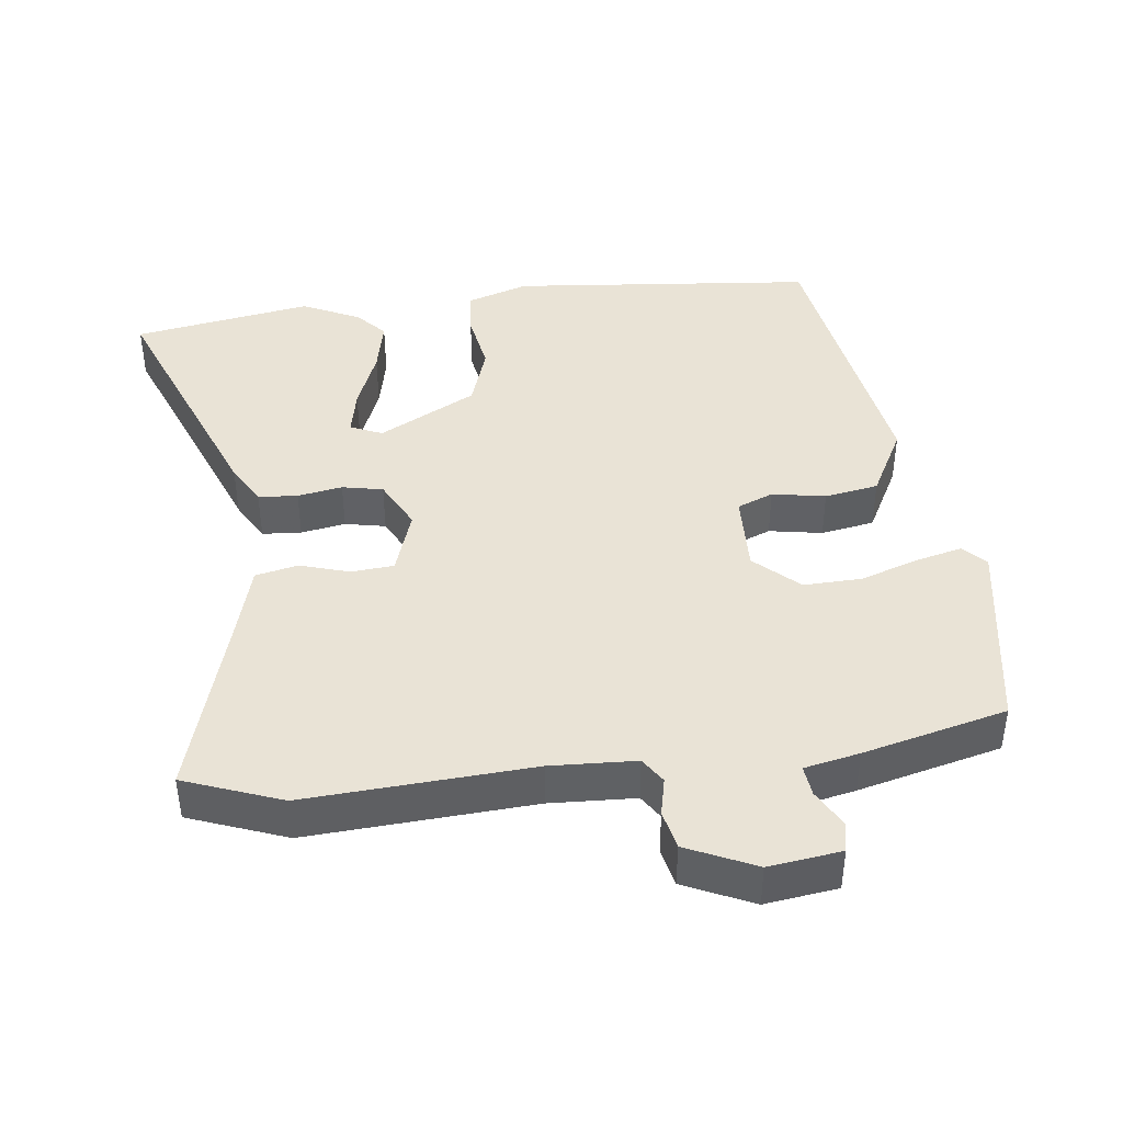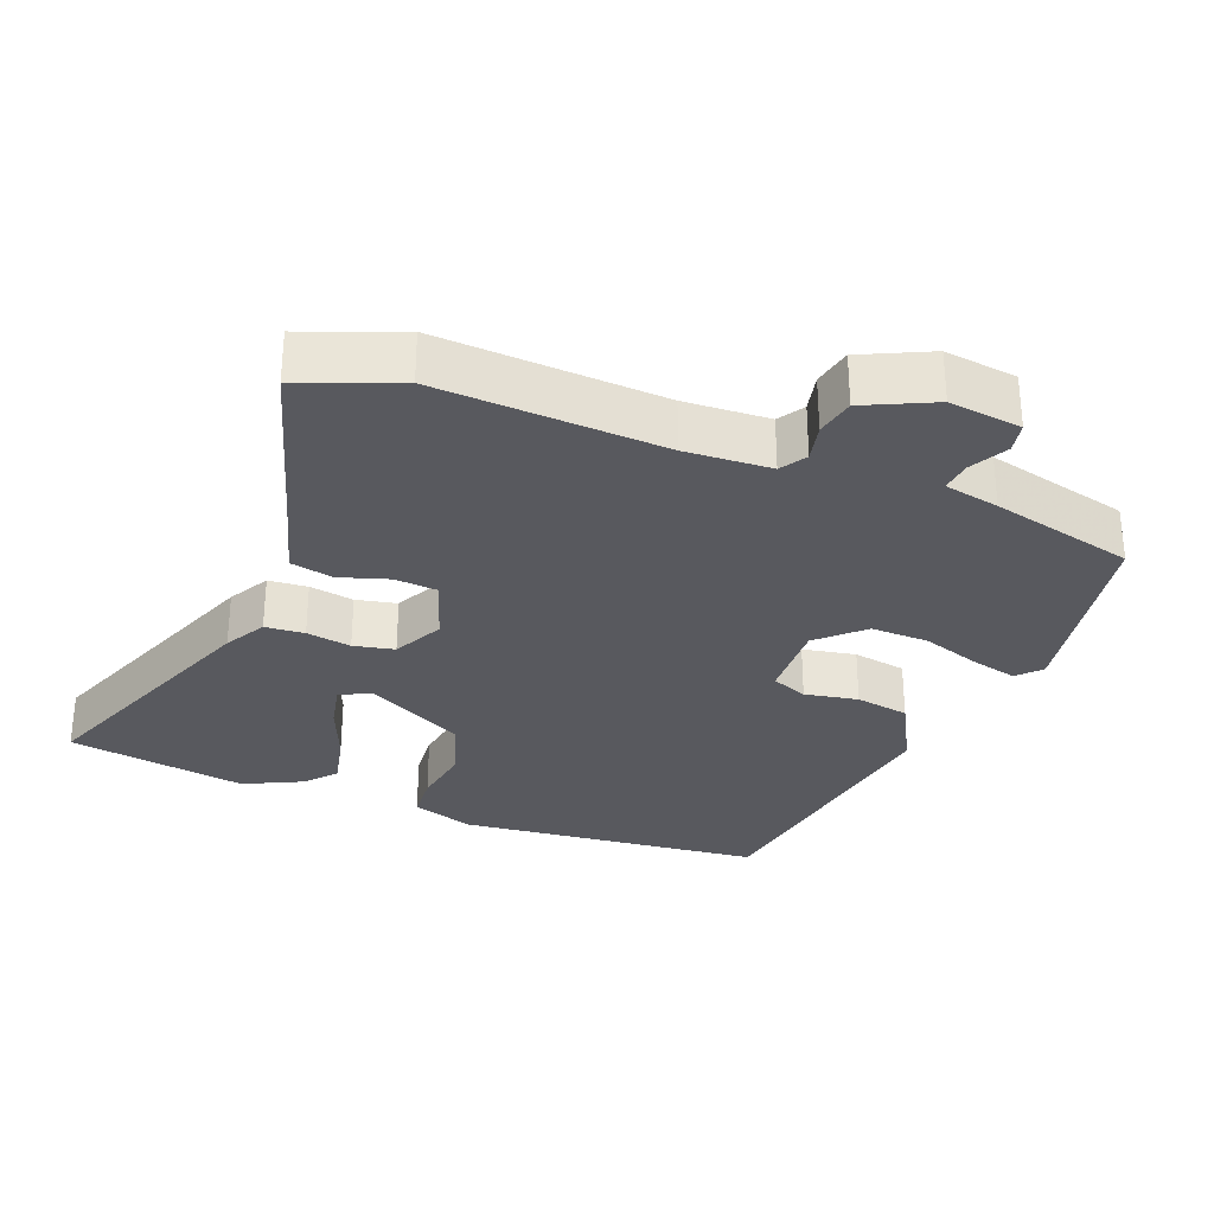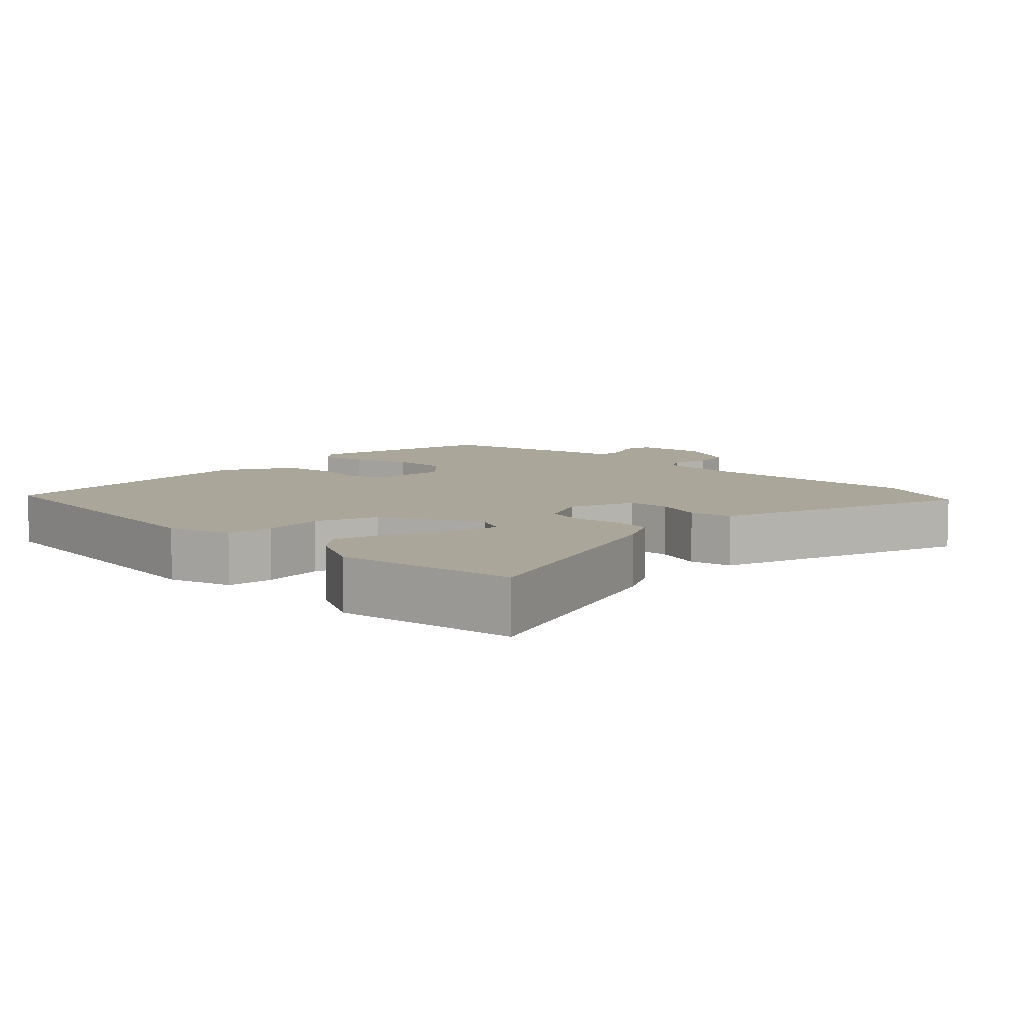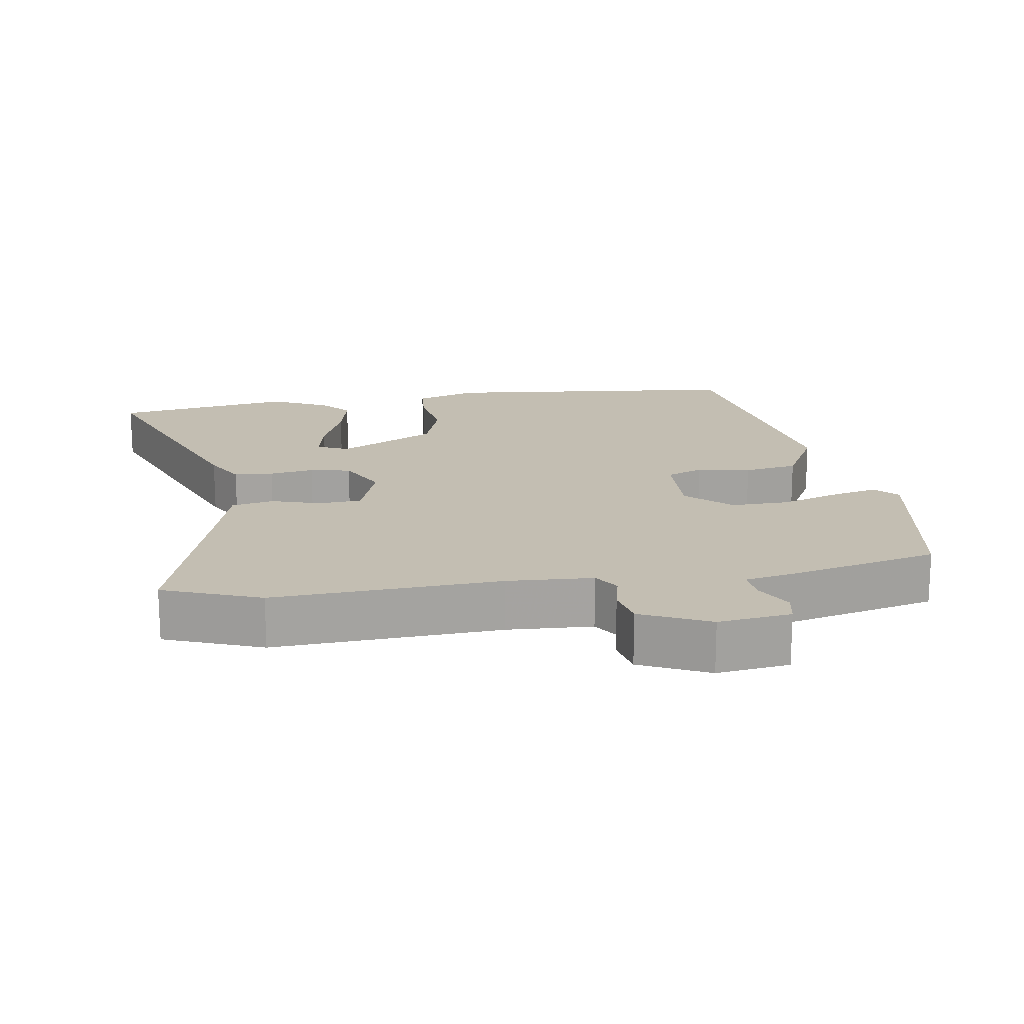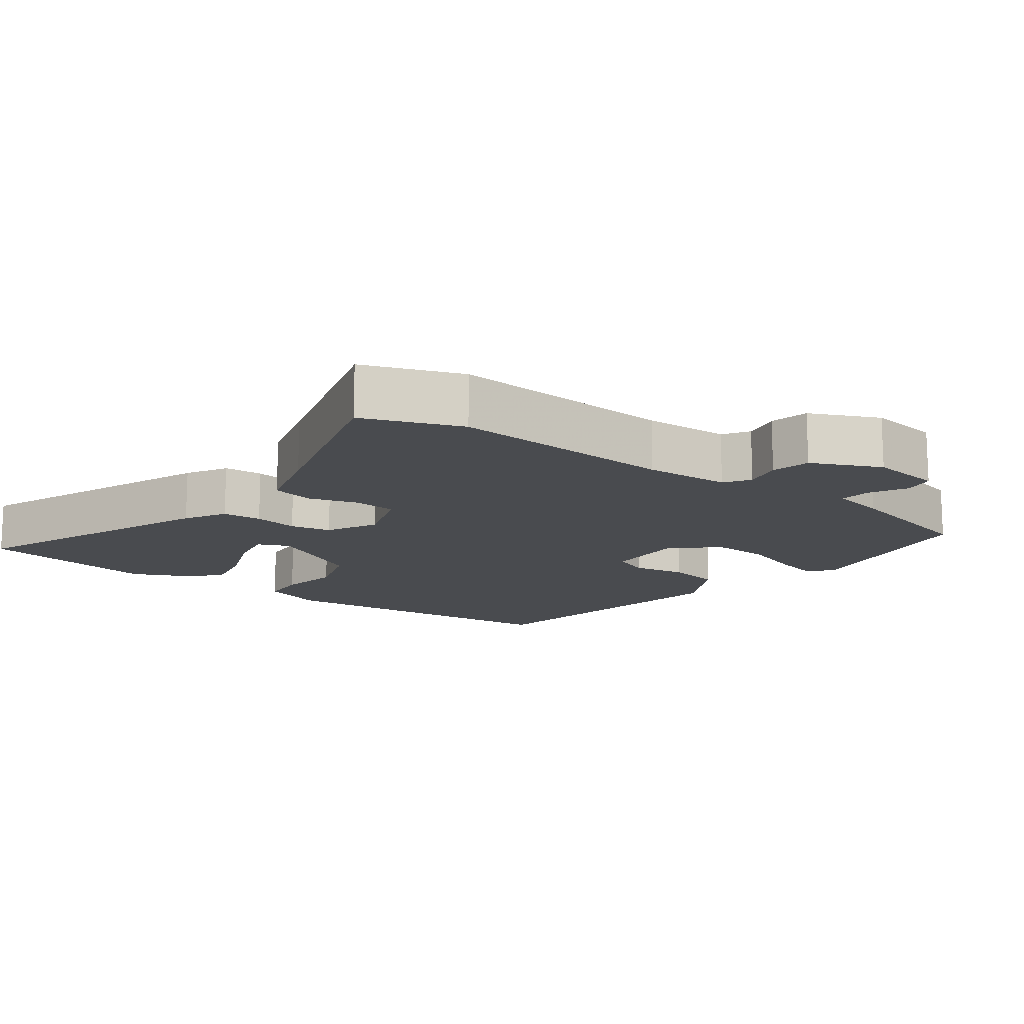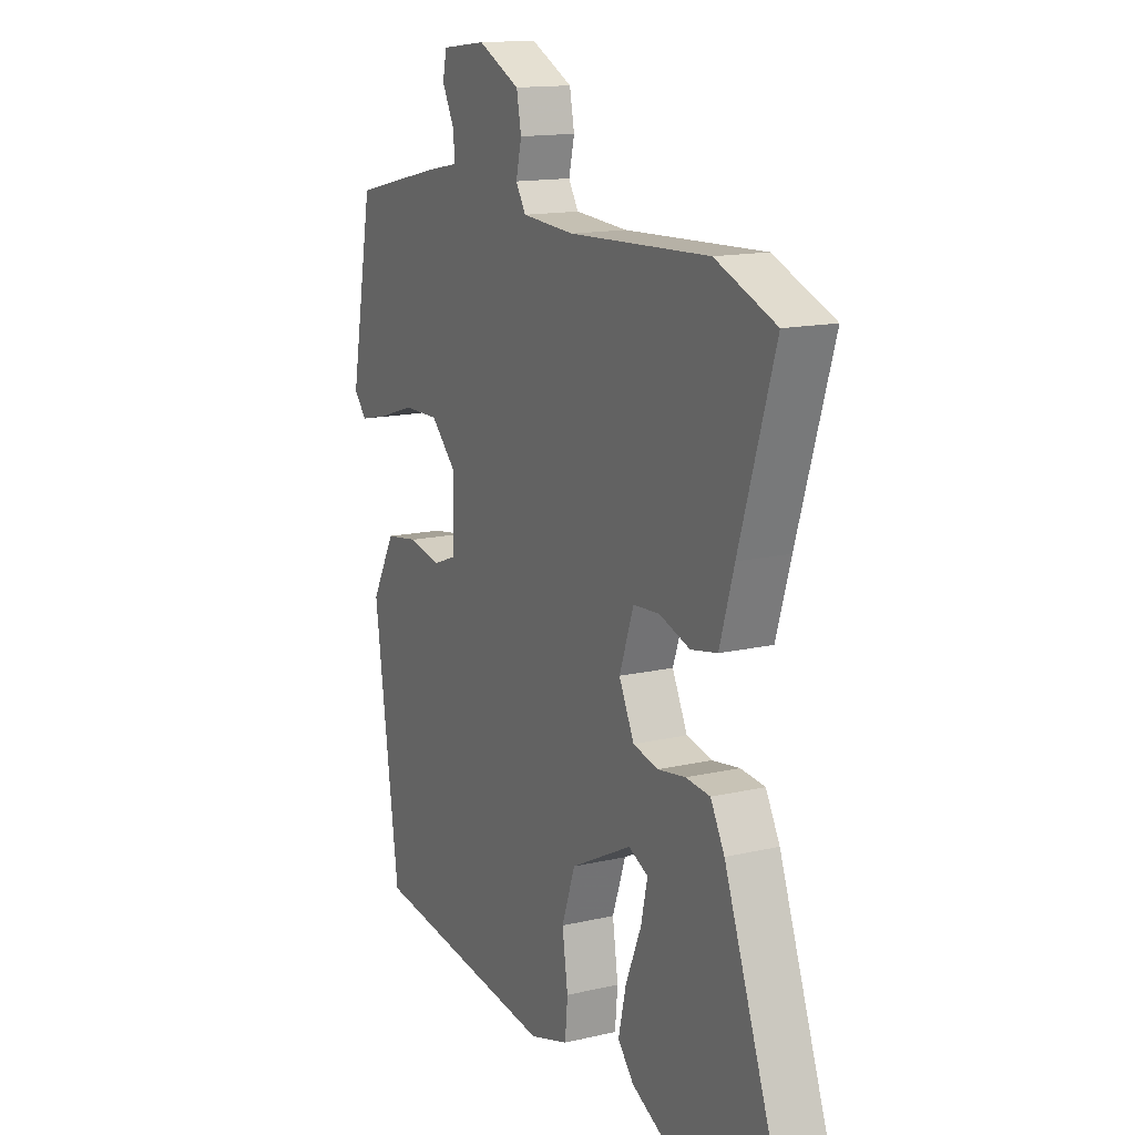
<metadata>
{"format":"obj","ext":"obj","renderer":"f3d","projection":"perspective","resolution":1024,"background":"white","views":[{"elev":42.0,"azim":-8.0,"up":"+Y"},{"elev":-30.3,"azim":-22.0,"up":"+Y"},{"elev":7.8,"azim":-134.7,"up":"+Y"},{"elev":17.3,"azim":-9.6,"up":"+Y"},{"elev":-14.0,"azim":-37.7,"up":"+Y"},{"elev":14.5,"azim":-116.8,"up":"+Z"}]}
</metadata>
<code>
v -0.581 0.07 0.468
v -0.443 0.07 0.523
v -0.12 0.07 0.509
v 0.002 0.07 0.517
v 0.025 0.07 0.554
v 0.012 0.07 0.608
v 0.023 0.07 0.664
v 0.12 0.07 0.711
v 0.224 0.07 0.699
v 0.233 0.07 0.656
v 0.205 0.07 0.602
v 0.201 0.07 0.558
v 0.28 0.07 0.543
v 0.486 0.07 0.496
v 0.539 0.07 0.214
v 0.509 0.07 0.181
v 0.443 0.07 0.196
v 0.358 0.07 0.223
v 0.275 0.07 0.224
v 0.214 0.07 0.165
v 0.22 0.07 0.05
v 0.272 0.07 0.03
v 0.348 0.07 0.045
v 0.425 0.07 0.033
v 0.48 0.07 -0.066
v 0.422 0.07 -0.477
v -0.013 0.07 -0.527
v -0.103 0.07 -0.499
v -0.109 0.07 -0.433
v -0.096 0.07 -0.346
v -0.127 0.07 -0.258
v -0.268 0.07 -0.186
v -0.313 0.07 -0.207
v -0.298 0.07 -0.274
v -0.262 0.07 -0.36
v -0.244 0.07 -0.437
v -0.281 0.07 -0.48
v -0.363 0.07 -0.521
v -0.619 0.07 -0.482
v -0.487 0.07 -0.125
v -0.455 0.07 -0.066
v -0.399 0.07 -0.061
v -0.335 0.07 -0.071
v -0.277 0.07 -0.058
v -0.242 0.07 0.014
v -0.275 0.07 0.107
v -0.336 0.07 0.111
v -0.406 0.07 0.088
v -0.467 0.07 0.1
v -0.5 0.07 0.209
v -0.581 0 0.468
v -0.443 0 0.523
v -0.12 0 0.509
v 0.002 0 0.517
v 0.025 0 0.554
v 0.012 0 0.608
v 0.023 0 0.664
v 0.12 0 0.711
v 0.224 0 0.699
v 0.233 0 0.656
v 0.205 0 0.602
v 0.201 0 0.558
v 0.28 0 0.543
v 0.486 0 0.496
v 0.539 0 0.214
v 0.509 0 0.181
v 0.443 0 0.196
v 0.358 0 0.223
v 0.275 0 0.224
v 0.214 0 0.165
v 0.22 0 0.05
v 0.272 0 0.03
v 0.348 0 0.045
v 0.425 0 0.033
v 0.48 0 -0.066
v 0.422 0 -0.477
v -0.013 0 -0.527
v -0.103 0 -0.499
v -0.109 0 -0.433
v -0.096 0 -0.346
v -0.127 0 -0.258
v -0.268 0 -0.186
v -0.313 0 -0.207
v -0.298 0 -0.274
v -0.262 0 -0.36
v -0.244 0 -0.437
v -0.281 0 -0.48
v -0.363 0 -0.521
v -0.619 0 -0.482
v -0.487 0 -0.125
v -0.455 0 -0.066
v -0.399 0 -0.061
v -0.335 0 -0.071
v -0.277 0 -0.058
v -0.242 0 0.014
v -0.275 0 0.107
v -0.336 0 0.111
v -0.406 0 0.088
v -0.467 0 0.1
v -0.5 0 0.209
f 47 48 49 50
f 1 2 3
f 50 1 3
f 47 50 3
f 46 47 3
f 45 46 3 4
f 41 42 43
f 40 41 43
f 39 40 43
f 38 39 43
f 37 38 43
f 34 35 36 37
f 33 34 37
f 33 37 43
f 32 33 43 44
f 28 29 30
f 27 28 30
f 26 27 30
f 25 26 30
f 24 25 30
f 23 24 30
f 22 23 30
f 21 22 30 31
f 32 44 45
f 31 32 45
f 21 31 45
f 20 21 45
f 16 17 18
f 15 16 18
f 14 15 18
f 13 14 18
f 12 13 18
f 9 10 11
f 8 9 11
f 7 8 11
f 6 7 11
f 5 6 11
f 5 11 12
f 4 5 12
f 45 4 12
f 20 45 12
f 19 20 12
f 12 18 19
f 100 99 98 97
f 53 52 51
f 53 51 100
f 53 100 97
f 53 97 96
f 54 53 96 95
f 93 92 91
f 93 91 90
f 93 90 89
f 93 89 88
f 93 88 87
f 87 86 85 84
f 87 84 83
f 93 87 83
f 94 93 83 82
f 80 79 78
f 80 78 77
f 80 77 76
f 80 76 75
f 80 75 74
f 80 74 73
f 80 73 72
f 81 80 72 71
f 95 94 82
f 95 82 81
f 95 81 71
f 95 71 70
f 68 67 66
f 68 66 65
f 68 65 64
f 68 64 63
f 68 63 62
f 61 60 59
f 61 59 58
f 61 58 57
f 61 57 56
f 61 56 55
f 62 61 55
f 62 55 54
f 62 54 95
f 62 95 70
f 62 70 69
f 69 68 62
f 1 51 52 2
f 2 52 53 3
f 3 53 54 4
f 4 54 55 5
f 5 55 56 6
f 6 56 57 7
f 7 57 58 8
f 8 58 59 9
f 9 59 60 10
f 10 60 61 11
f 11 61 62 12
f 12 62 63 13
f 13 63 64 14
f 14 64 65 15
f 15 65 66 16
f 16 66 67 17
f 17 67 68 18
f 18 68 69 19
f 19 69 70 20
f 20 70 71 21
f 21 71 72 22
f 22 72 73 23
f 23 73 74 24
f 24 74 75 25
f 25 75 76 26
f 26 76 77 27
f 27 77 78 28
f 28 78 79 29
f 29 79 80 30
f 30 80 81 31
f 31 81 82 32
f 32 82 83 33
f 33 83 84 34
f 34 84 85 35
f 35 85 86 36
f 36 86 87 37
f 37 87 88 38
f 38 88 89 39
f 39 89 90 40
f 40 90 91 41
f 41 91 92 42
f 42 92 93 43
f 43 93 94 44
f 44 94 95 45
f 45 95 96 46
f 46 96 97 47
f 47 97 98 48
f 48 98 99 49
f 49 99 100 50
f 50 100 51 1

</code>
